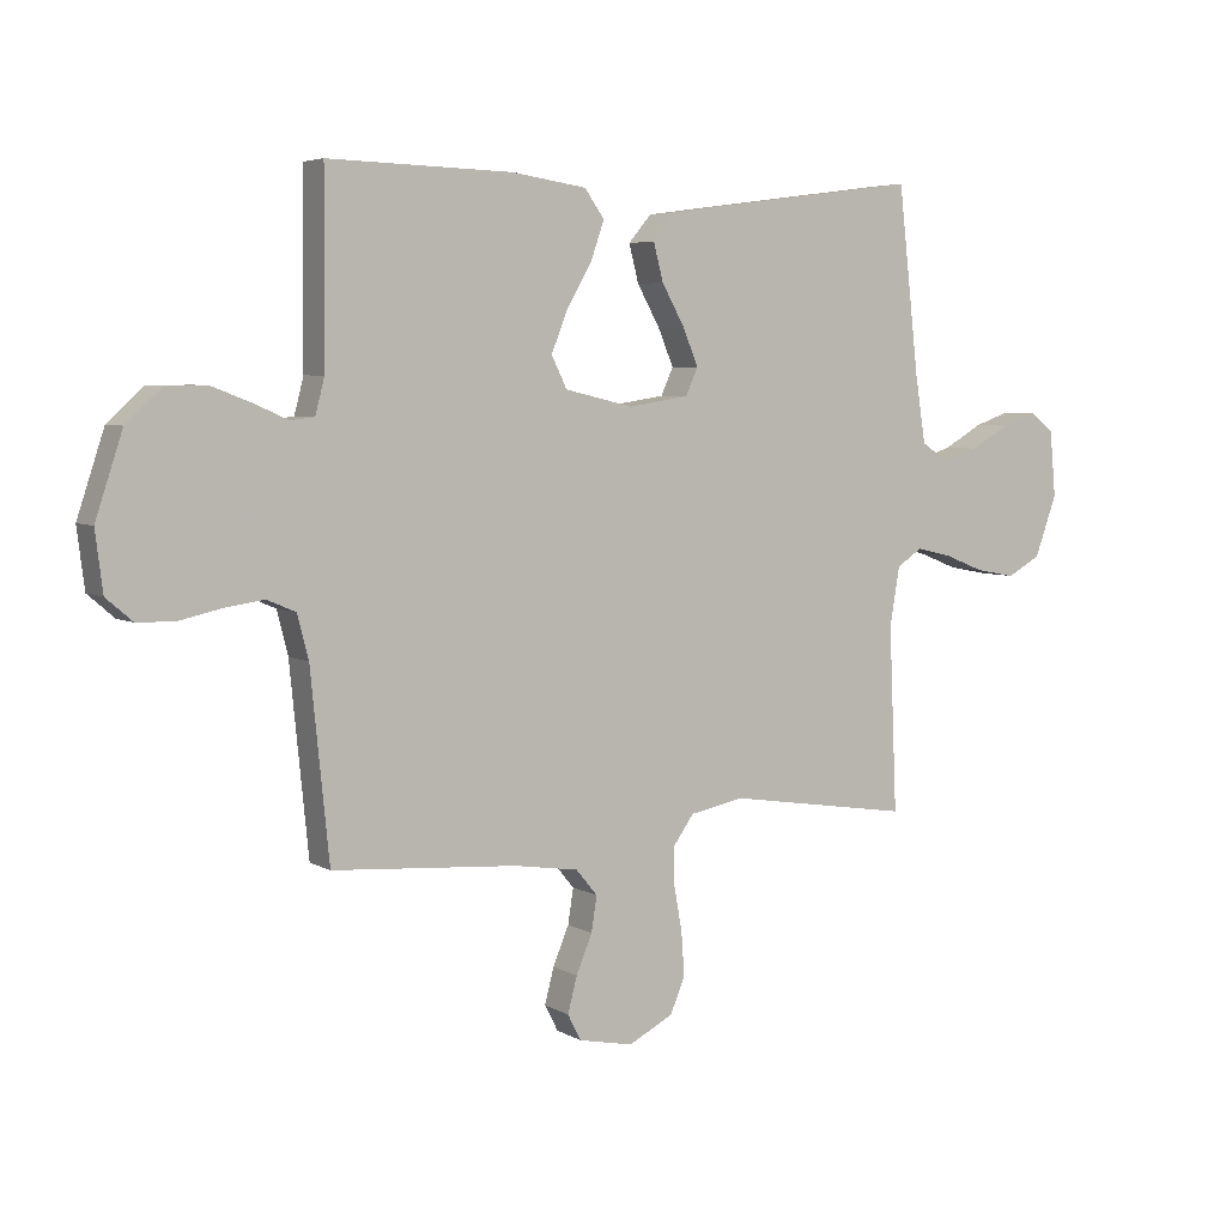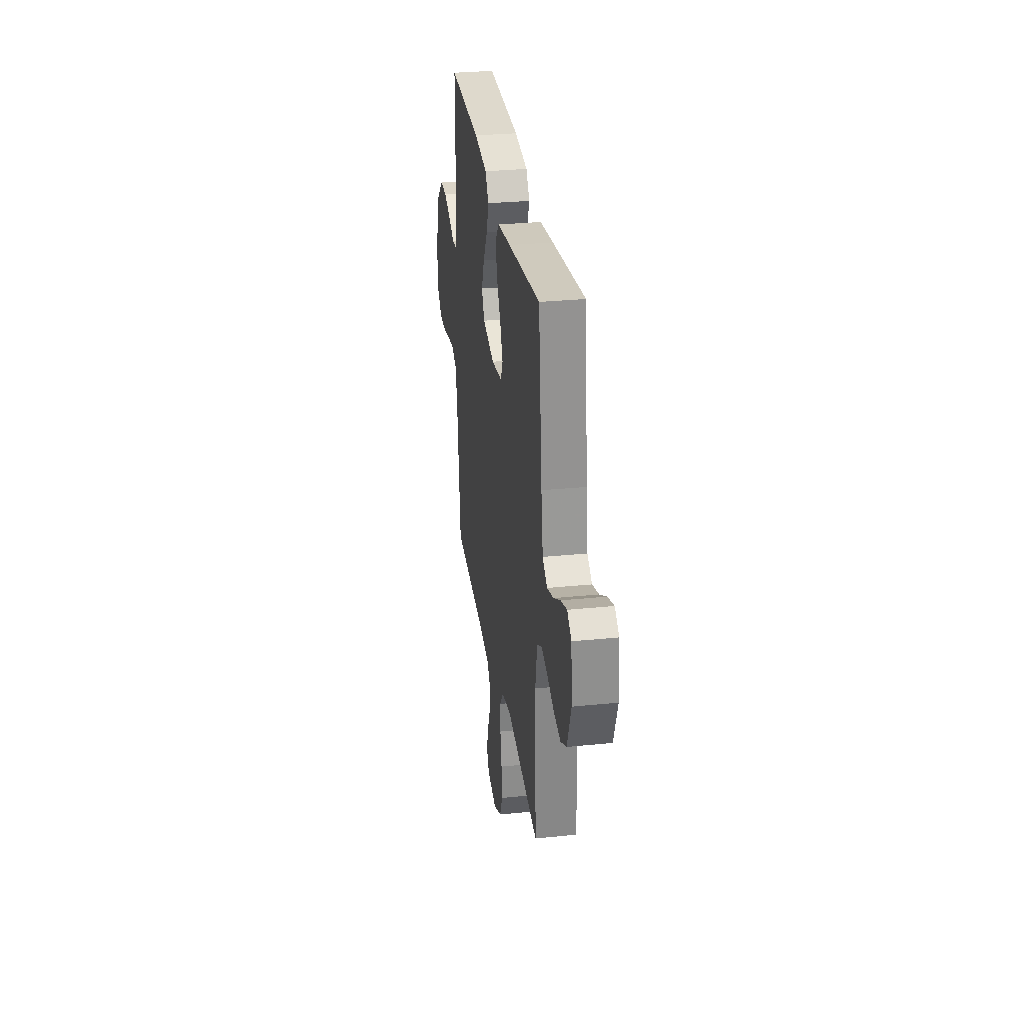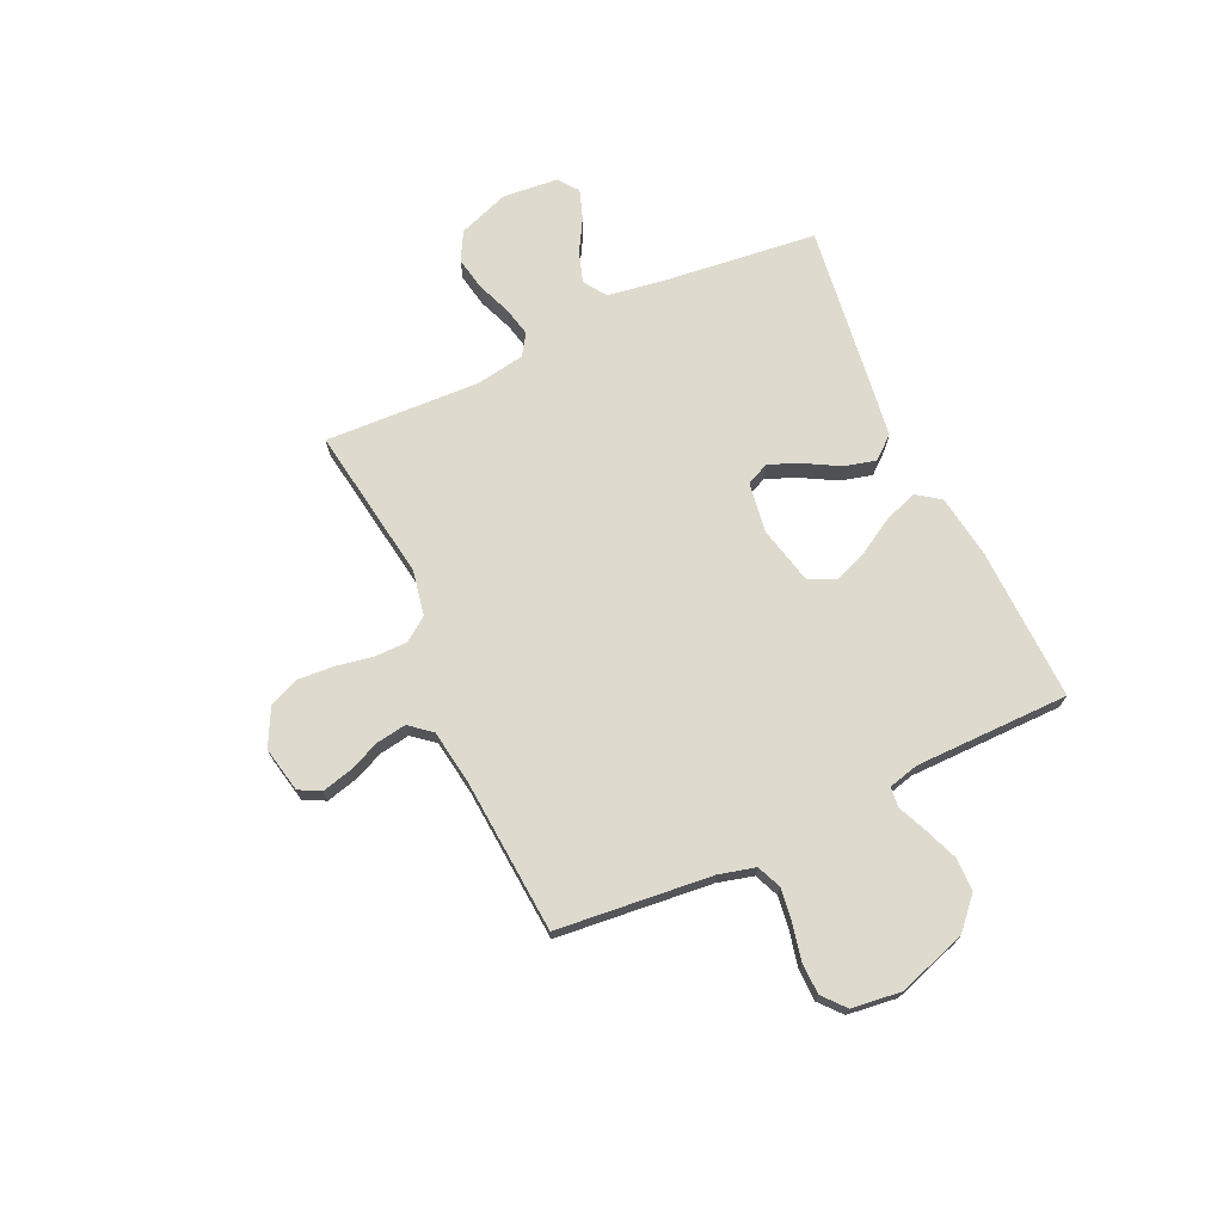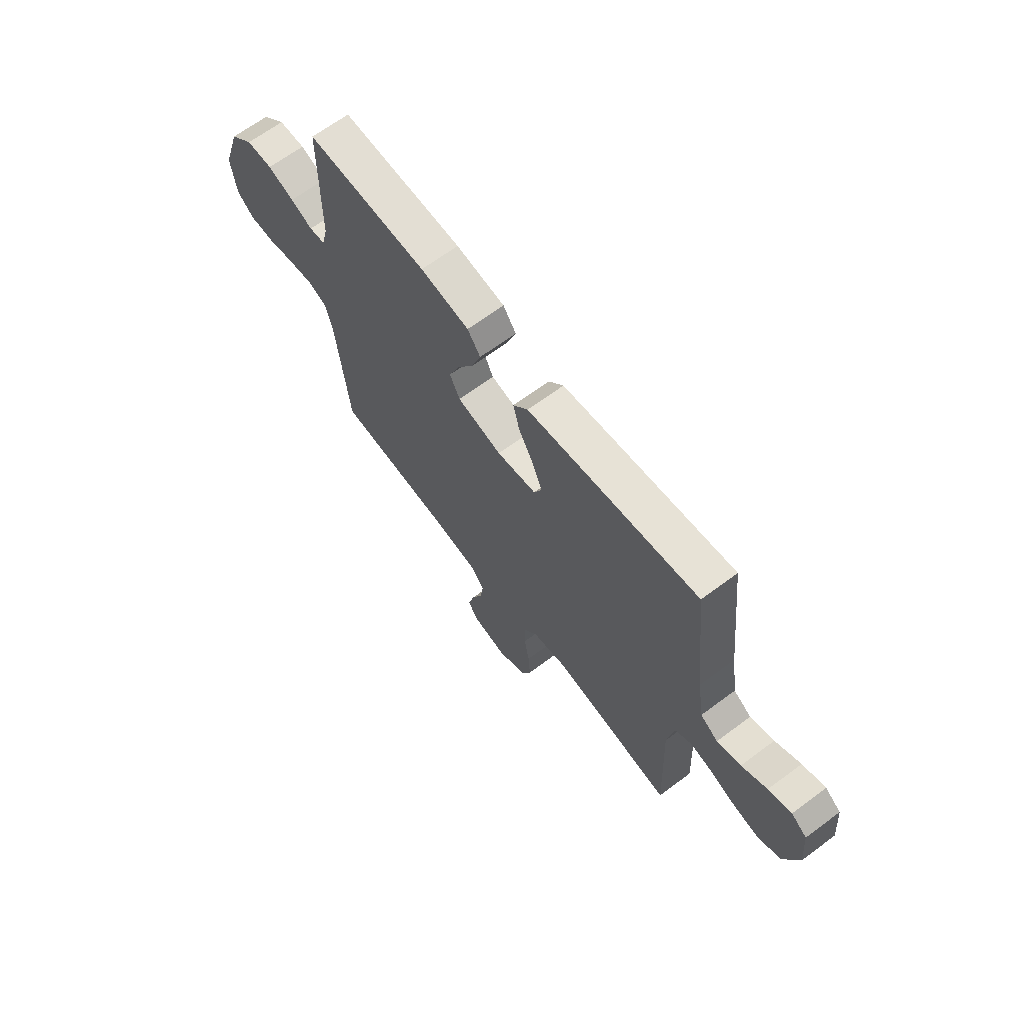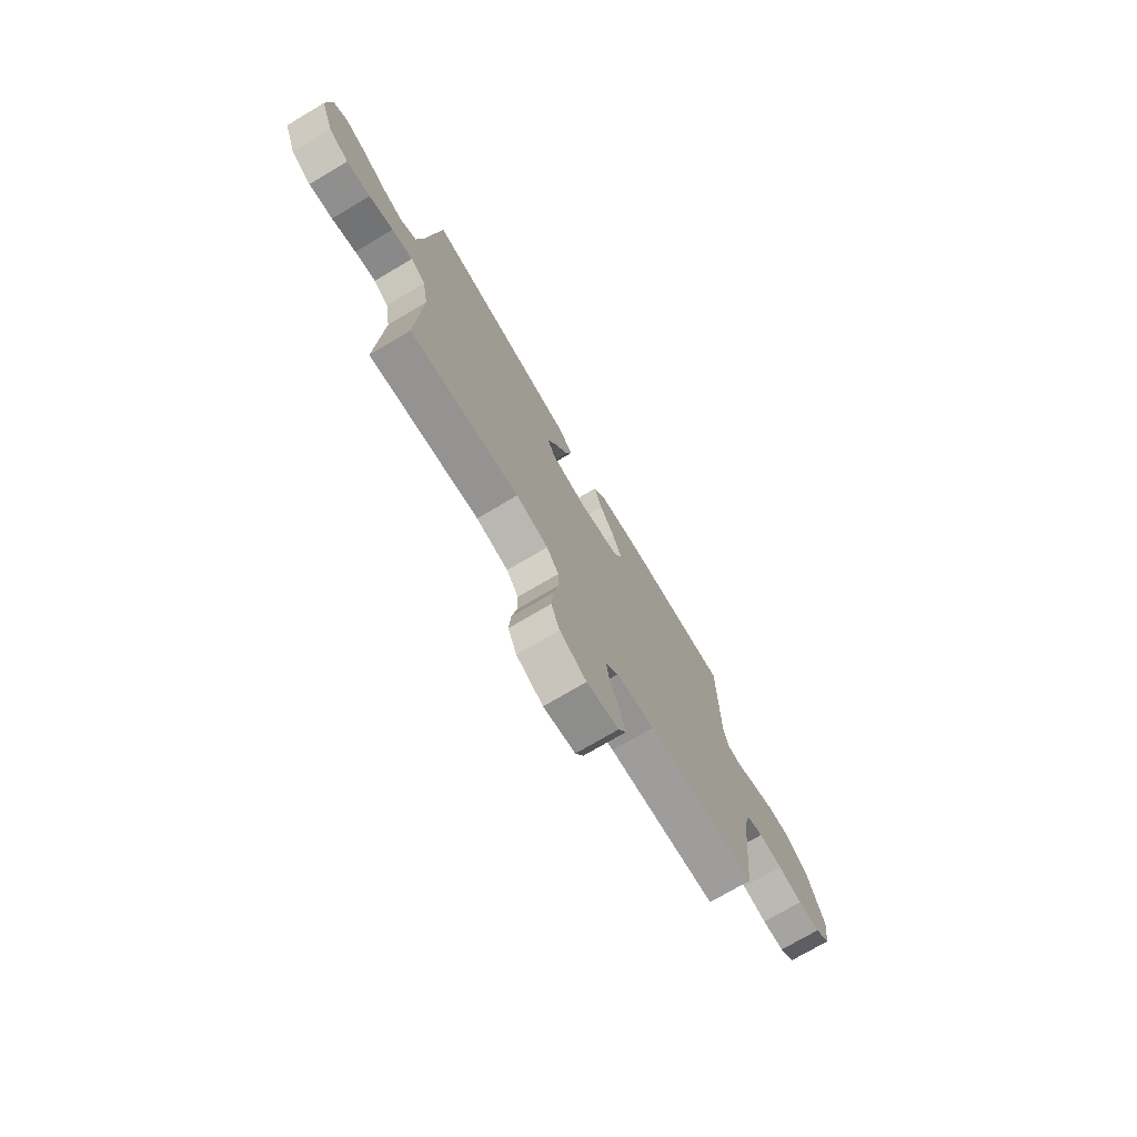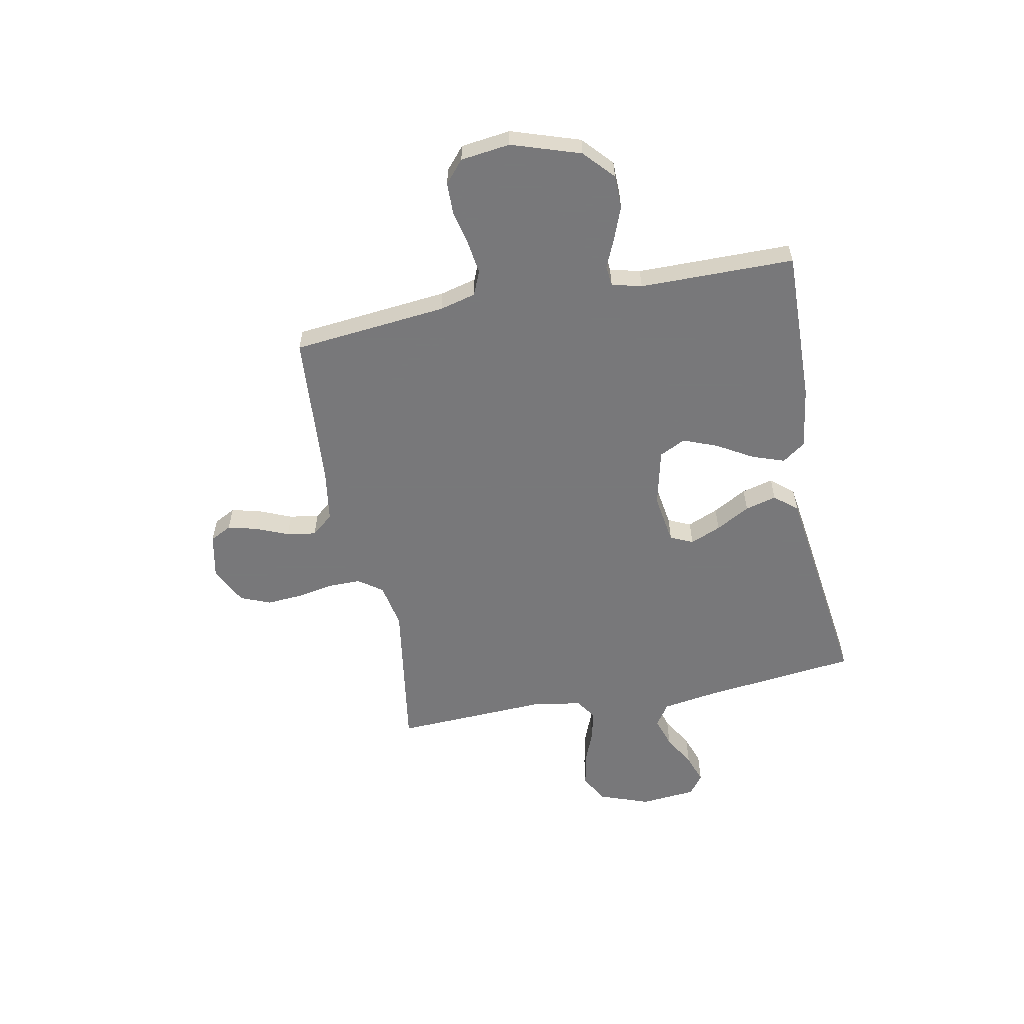
<metadata>
{"format":"obj","ext":"obj","renderer":"f3d","projection":"perspective","resolution":1024,"background":"white","views":[{"elev":5.1,"azim":-31.2,"up":"+Z"},{"elev":30.5,"azim":81.6,"up":"+Z"},{"elev":71.2,"azim":-114.8,"up":"+Y"},{"elev":66.3,"azim":53.2,"up":"+Z"},{"elev":-74.0,"azim":120.6,"up":"+Z"},{"elev":-57.6,"azim":-78.9,"up":"+Y"}]}
</metadata>
<code>
v 0.5 0.07 -0.5
v 0.2 0.07 -0.454
v 0.112 0.07 -0.471
v 0.079 0.07 -0.517
v 0.079 0.07 -0.58
v 0.092 0.07 -0.652
v 0.097 0.07 -0.722
v 0.073 0.07 -0.78
v 0 0.07 -0.817
v -0.088 0.07 -0.799
v -0.11 0.07 -0.757
v -0.095 0.07 -0.699
v -0.069 0.07 -0.637
v -0.06 0.07 -0.58
v -0.095 0.07 -0.538
v -0.2 0.07 -0.522
v -0.5 0.07 -0.5
v -0.53 0.07 -0.2
v -0.548 0.07 -0.13
v -0.595 0.07 -0.11
v -0.659 0.07 -0.119
v -0.727 0.07 -0.134
v -0.788 0.07 -0.133
v -0.831 0.07 -0.096
v -0.843 0.07 0
v -0.799 0.07 0.133
v -0.741 0.07 0.186
v -0.676 0.07 0.187
v -0.611 0.07 0.162
v -0.556 0.07 0.138
v -0.517 0.07 0.142
v -0.502 0.07 0.2
v -0.5 0.07 0.5
v -0.2 0.07 0.492
v -0.079 0.07 0.474
v -0.047 0.07 0.429
v -0.069 0.07 0.366
v -0.11 0.07 0.296
v -0.136 0.07 0.23
v -0.111 0.07 0.179
v 0 0.07 0.153
v 0.098 0.07 0.168
v 0.118 0.07 0.212
v 0.093 0.07 0.272
v 0.056 0.07 0.338
v 0.04 0.07 0.399
v 0.077 0.07 0.443
v 0.2 0.07 0.46
v 0.5 0.07 0.5
v 0.534 0.07 0.2
v 0.551 0.07 0.091
v 0.595 0.07 0.062
v 0.654 0.07 0.081
v 0.717 0.07 0.117
v 0.774 0.07 0.137
v 0.813 0.07 0.108
v 0.823 0.07 0
v 0.787 0.07 -0.099
v 0.732 0.07 -0.129
v 0.667 0.07 -0.117
v 0.601 0.07 -0.091
v 0.544 0.07 -0.078
v 0.503 0.07 -0.105
v 0.487 0.07 -0.2
v 0.5 0 -0.5
v 0.2 0 -0.454
v 0.112 0 -0.471
v 0.079 0 -0.517
v 0.079 0 -0.58
v 0.092 0 -0.652
v 0.097 0 -0.722
v 0.073 0 -0.78
v 0 0 -0.817
v -0.088 0 -0.799
v -0.11 0 -0.757
v -0.095 0 -0.699
v -0.069 0 -0.637
v -0.06 0 -0.58
v -0.095 0 -0.538
v -0.2 0 -0.522
v -0.5 0 -0.5
v -0.53 0 -0.2
v -0.548 0 -0.13
v -0.595 0 -0.11
v -0.659 0 -0.119
v -0.727 0 -0.134
v -0.788 0 -0.133
v -0.831 0 -0.096
v -0.843 0 0
v -0.799 0 0.133
v -0.741 0 0.186
v -0.676 0 0.187
v -0.611 0 0.162
v -0.556 0 0.138
v -0.517 0 0.142
v -0.502 0 0.2
v -0.5 0 0.5
v -0.2 0 0.492
v -0.079 0 0.474
v -0.047 0 0.429
v -0.069 0 0.366
v -0.11 0 0.296
v -0.136 0 0.23
v -0.111 0 0.179
v 0 0 0.153
v 0.098 0 0.168
v 0.118 0 0.212
v 0.093 0 0.272
v 0.056 0 0.338
v 0.04 0 0.399
v 0.077 0 0.443
v 0.2 0 0.46
v 0.5 0 0.5
v 0.534 0 0.2
v 0.551 0 0.091
v 0.595 0 0.062
v 0.654 0 0.081
v 0.717 0 0.117
v 0.774 0 0.137
v 0.813 0 0.108
v 0.823 0 0
v 0.787 0 -0.099
v 0.732 0 -0.129
v 0.667 0 -0.117
v 0.601 0 -0.091
v 0.544 0 -0.078
v 0.503 0 -0.105
v 0.487 0 -0.2
f 58 59 60 61
f 58 61 62
f 57 58 62
f 56 57 62
f 53 54 55 56
f 52 53 56 62
f 51 52 62 63
f 47 48 49 50
f 47 50 51 63
f 44 45 46 47
f 43 44 47 63
f 35 36 37 38
f 35 38 39
f 32 33 34 35
f 31 32 35 39
f 27 28 29 30
f 25 26 27 30
f 25 30 31
f 21 22 23 24
f 20 21 24 25
f 19 20 25 31
f 16 17 18
f 15 16 18 19
f 10 11 12 13
f 10 13 14
f 9 10 14
f 8 9 14
f 5 6 7 8
f 4 5 8 14
f 3 4 14 15
f 64 1 2
f 64 2 3
f 42 43 63 64
f 41 42 64 3
f 40 41 3 15
f 31 39 40
f 15 19 31 40
f 125 124 123 122
f 126 125 122
f 126 122 121
f 126 121 120
f 120 119 118 117
f 126 120 117 116
f 127 126 116 115
f 114 113 112 111
f 127 115 114 111
f 111 110 109 108
f 127 111 108 107
f 102 101 100 99
f 103 102 99
f 99 98 97 96
f 103 99 96 95
f 94 93 92 91
f 94 91 90 89
f 95 94 89
f 88 87 86 85
f 89 88 85 84
f 95 89 84 83
f 82 81 80
f 83 82 80 79
f 77 76 75 74
f 78 77 74
f 78 74 73
f 78 73 72
f 72 71 70 69
f 78 72 69 68
f 79 78 68 67
f 66 65 128
f 67 66 128
f 128 127 107 106
f 67 128 106 105
f 79 67 105 104
f 104 103 95
f 104 95 83 79
f 1 65 66 2
f 2 66 67 3
f 3 67 68 4
f 4 68 69 5
f 5 69 70 6
f 6 70 71 7
f 7 71 72 8
f 8 72 73 9
f 9 73 74 10
f 10 74 75 11
f 11 75 76 12
f 12 76 77 13
f 13 77 78 14
f 14 78 79 15
f 15 79 80 16
f 16 80 81 17
f 17 81 82 18
f 18 82 83 19
f 19 83 84 20
f 20 84 85 21
f 21 85 86 22
f 22 86 87 23
f 23 87 88 24
f 24 88 89 25
f 25 89 90 26
f 26 90 91 27
f 27 91 92 28
f 28 92 93 29
f 29 93 94 30
f 30 94 95 31
f 31 95 96 32
f 32 96 97 33
f 33 97 98 34
f 34 98 99 35
f 35 99 100 36
f 36 100 101 37
f 37 101 102 38
f 38 102 103 39
f 39 103 104 40
f 40 104 105 41
f 41 105 106 42
f 42 106 107 43
f 43 107 108 44
f 44 108 109 45
f 45 109 110 46
f 46 110 111 47
f 47 111 112 48
f 48 112 113 49
f 49 113 114 50
f 50 114 115 51
f 51 115 116 52
f 52 116 117 53
f 53 117 118 54
f 54 118 119 55
f 55 119 120 56
f 56 120 121 57
f 57 121 122 58
f 58 122 123 59
f 59 123 124 60
f 60 124 125 61
f 61 125 126 62
f 62 126 127 63
f 63 127 128 64
f 64 128 65 1

</code>
